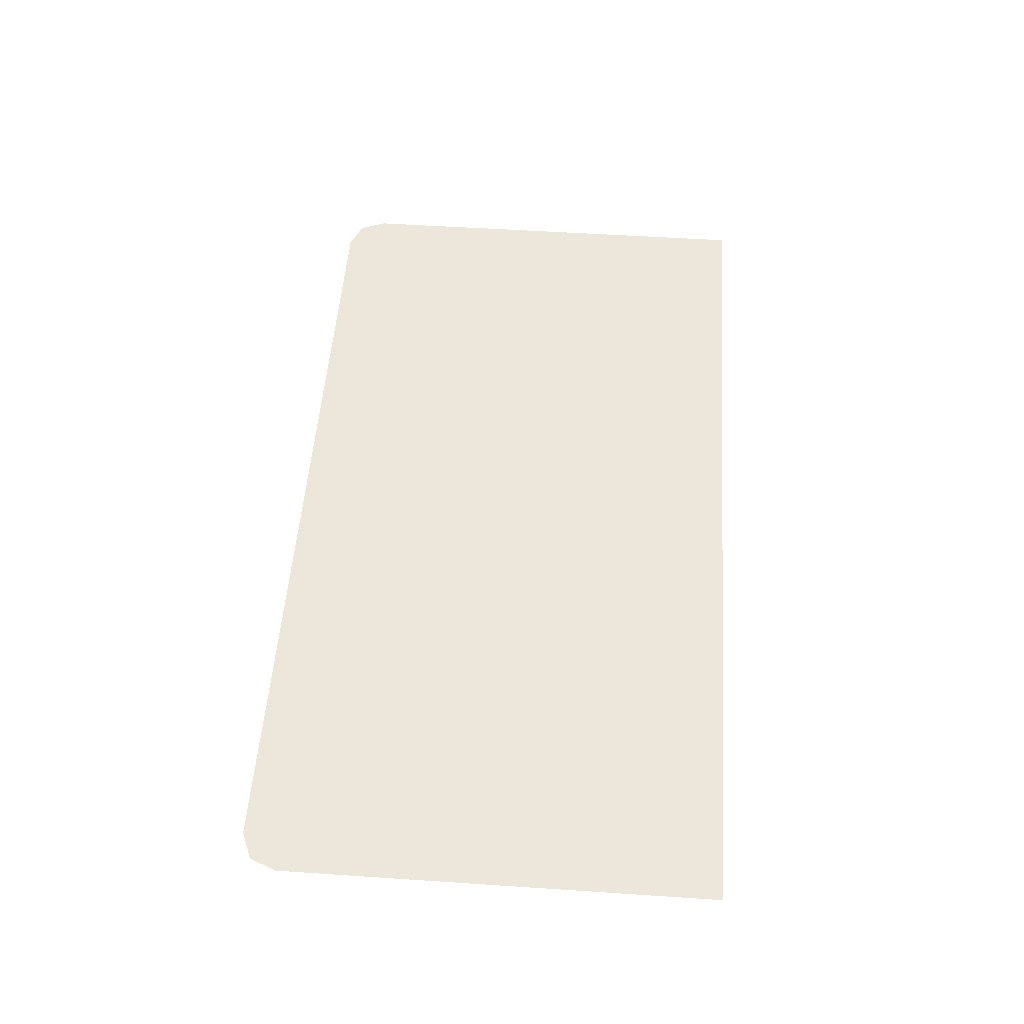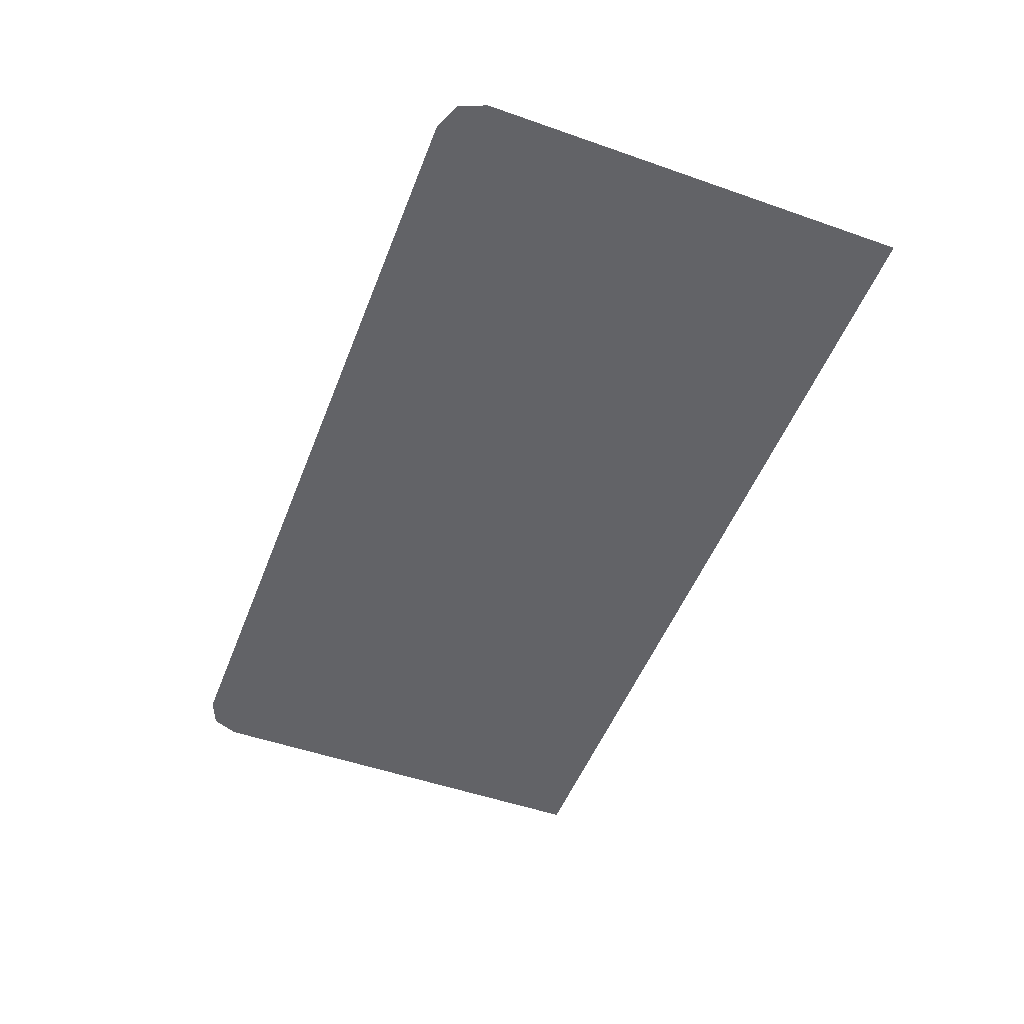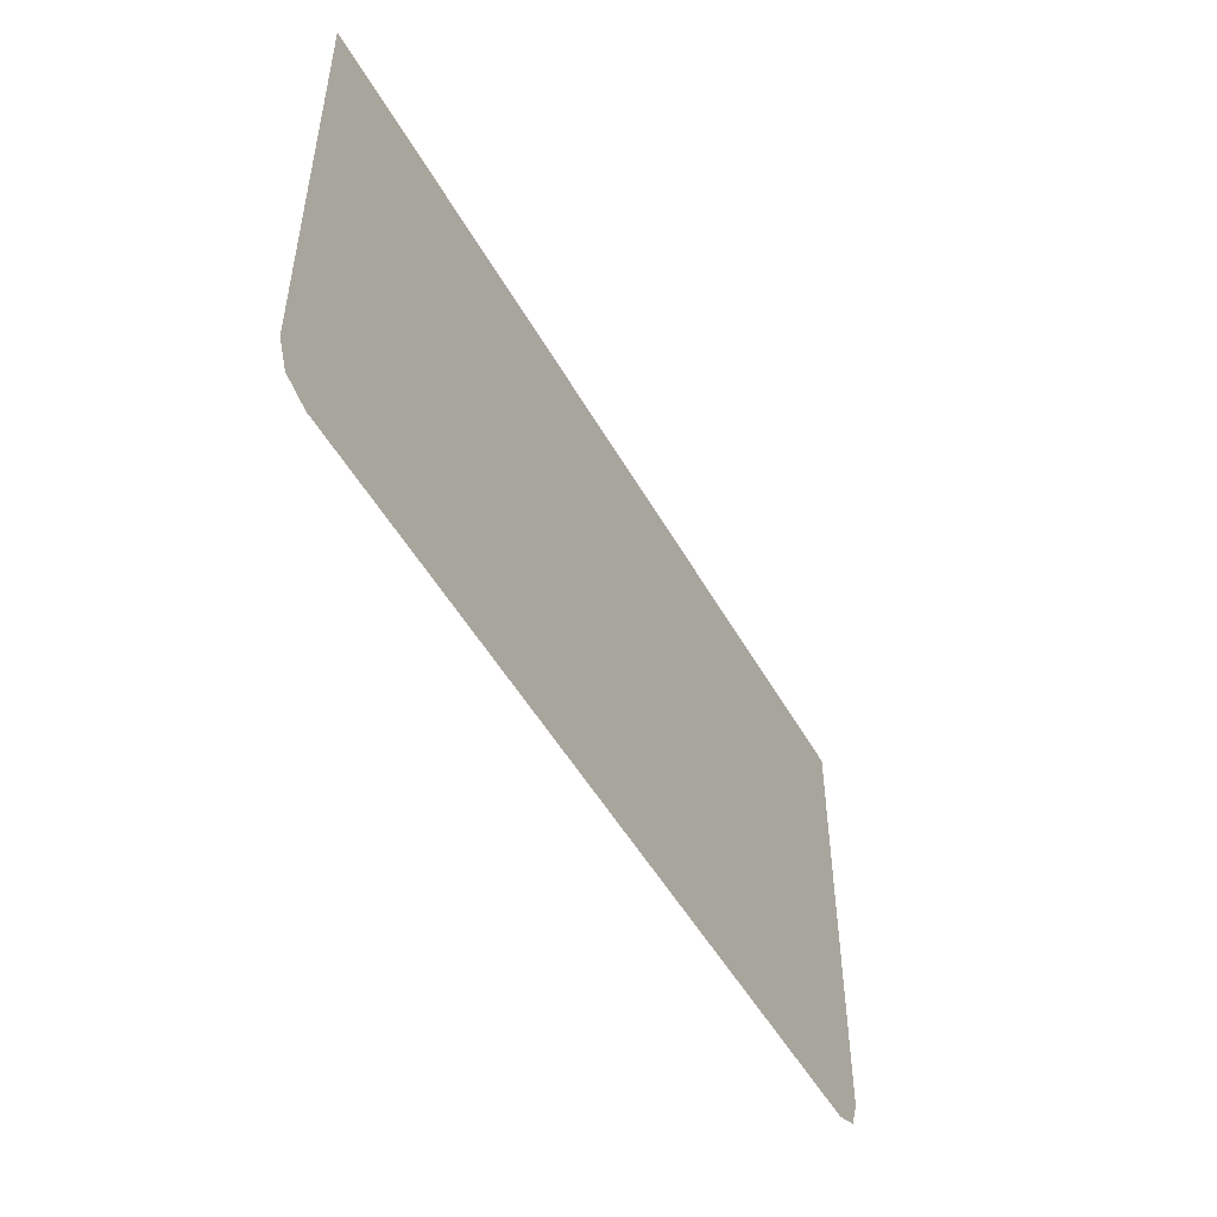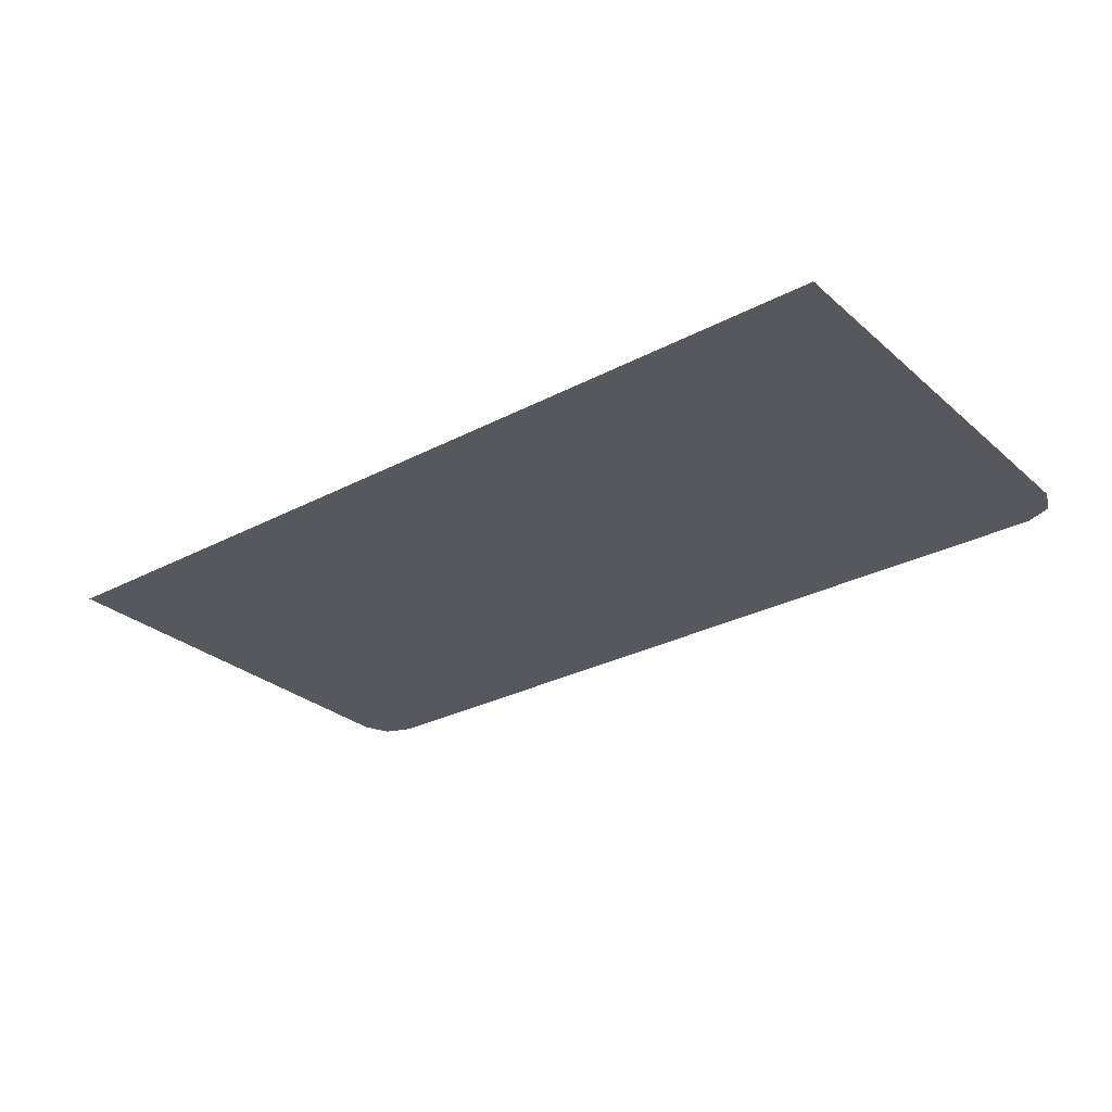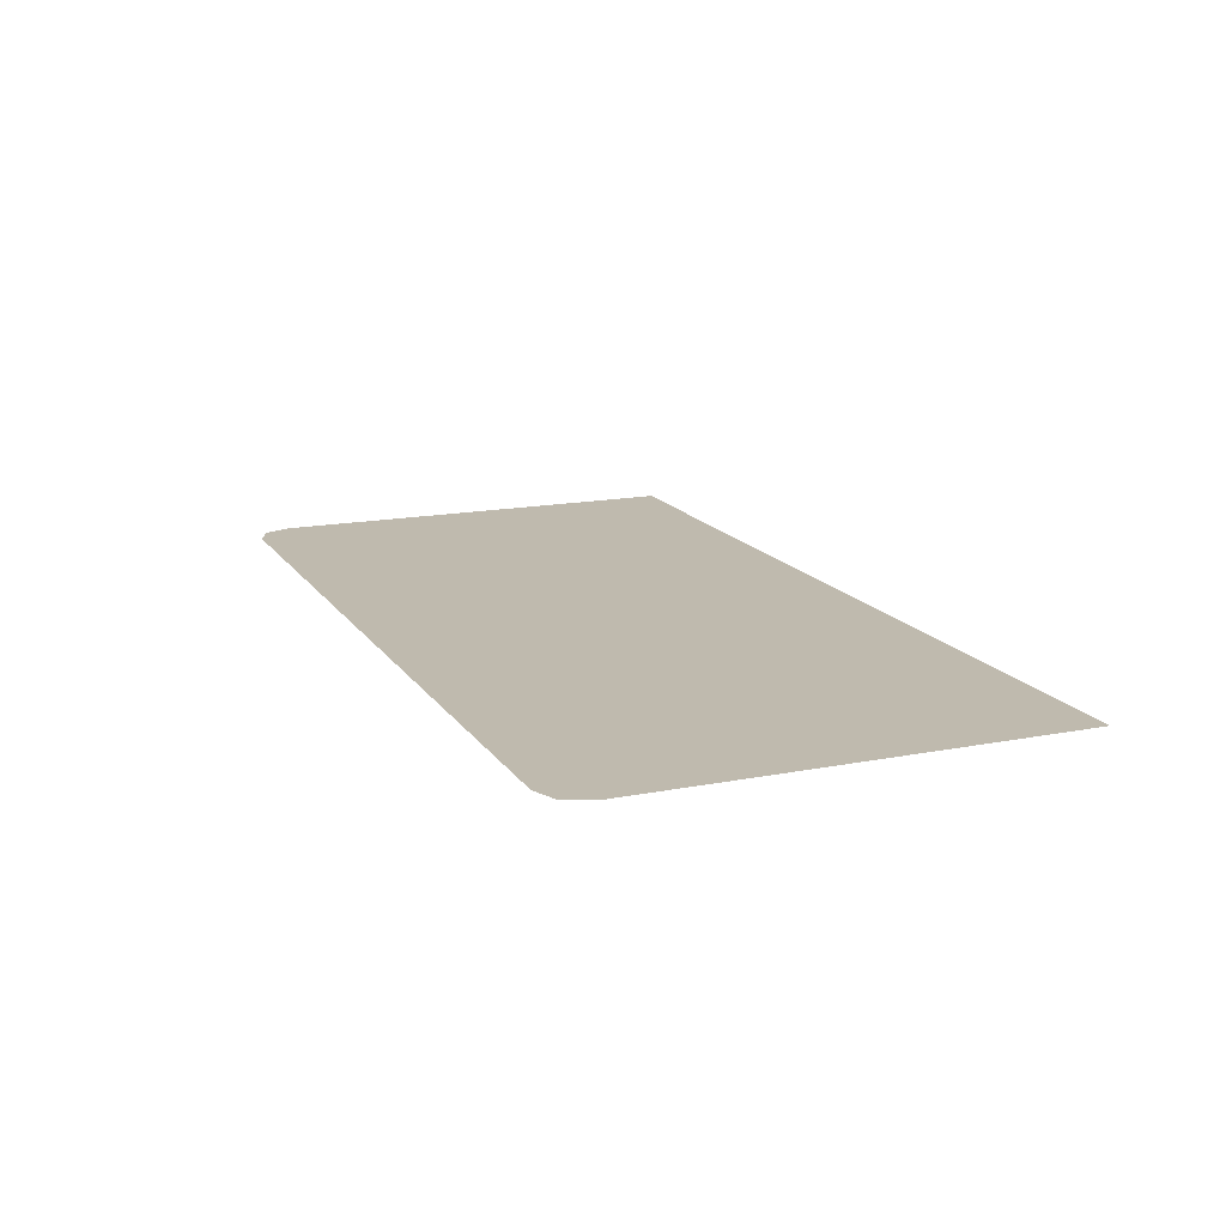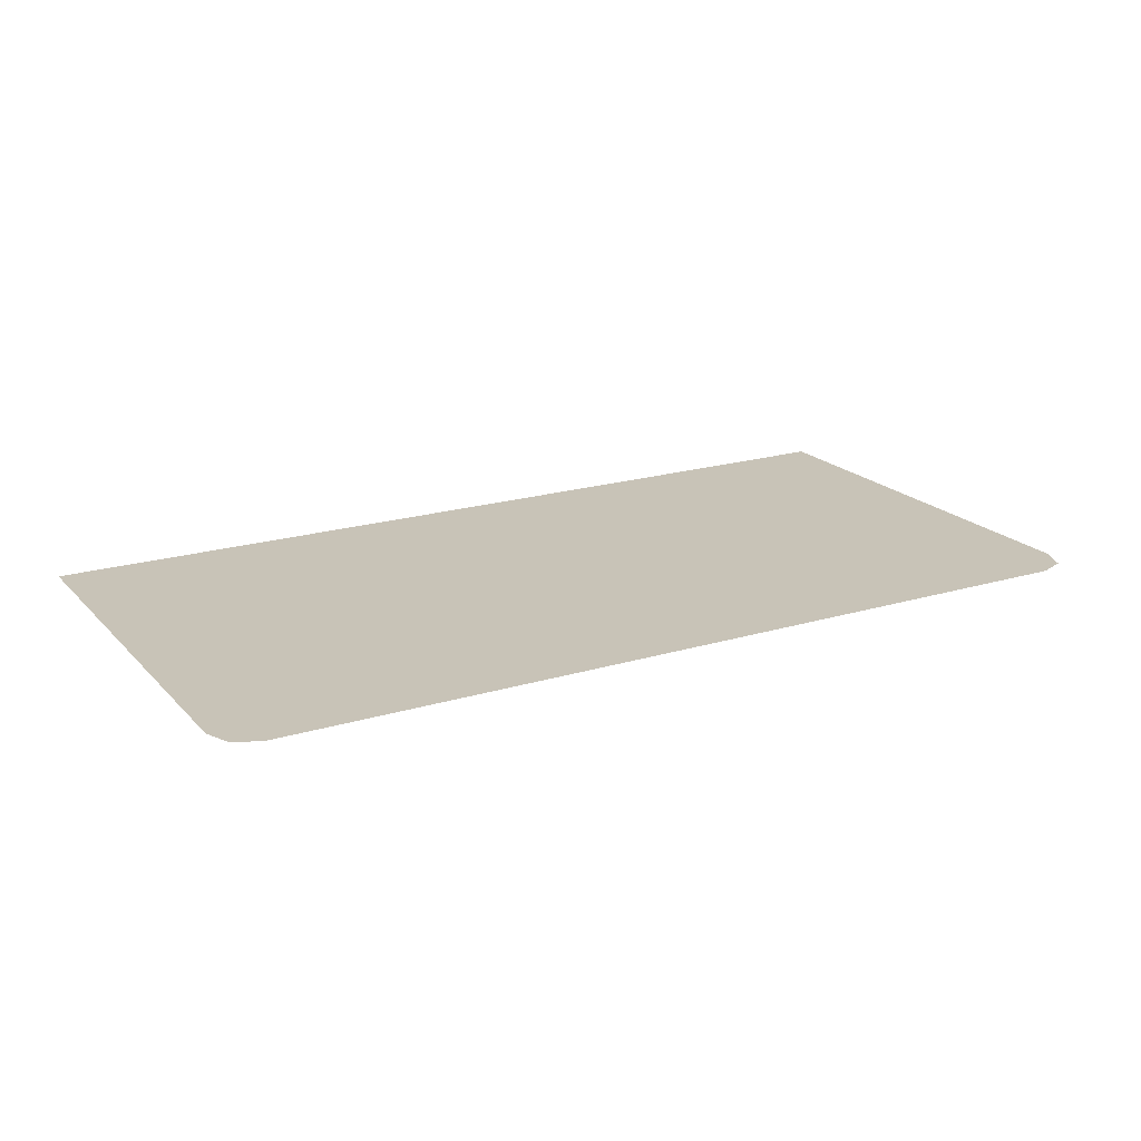
<metadata>
{"format":"obj","ext":"obj","renderer":"f3d","projection":"perspective","resolution":1024,"background":"white","views":[{"elev":52.5,"azim":-85.9,"up":"+Y"},{"elev":-51.0,"azim":-110.9,"up":"+Y"},{"elev":-49.9,"azim":118.3,"up":"+Z"},{"elev":-28.9,"azim":38.2,"up":"+Y"},{"elev":15.6,"azim":-112.4,"up":"+Y"},{"elev":19.7,"azim":150.6,"up":"+Y"}]}
</metadata>
<code>
v -0.9 -0.0125 -0.8581
v -0.878 -0.0125 -0.9111
v -0.825 -0.0125 -0.9331
v 0.9 -0.0125 -0.8581
v 0.878 -0.0125 -0.9111
v 0.825 -0.0125 -0.9331
v -0.5341 -0.0125 0.000785
v -0.6461 -0.0125 0.000785
v -0.6315 -0.0125 -0.03042
v -0.5341 -0.0125 0.000785
v -0.6315 -0.0125 -0.03042
v -0.5474 -0.0125 -0.1559
v -0.4729 -0.0125 -0.1079
v -0.3635 -0.0125 -0.2144
v -0.4729 -0.0125 -0.1079
v -0.5474 -0.0125 -0.1559
v -0.4161 -0.0125 -0.2843
v -0.3635 -0.0125 -0.2144
v -0.4161 -0.0125 -0.2843
v -0.2376 -0.0125 -0.4043
v -0.1927 -0.0125 -0.3292
v -0.01066 -0.0125 -0.425
v -0.1927 -0.0125 -0.3292
v -0.2376 -0.0125 -0.4043
v -0.04718 -0.0125 -0.5045
v -0.01066 -0.0125 -0.425
v -0.04718 -0.0125 -0.5045
v 0.1529 -0.0125 -0.5837
v 0.1807 -0.0125 -0.5007
v 0.379 -0.0125 -0.5554
v 0.1807 -0.0125 -0.5007
v 0.1529 -0.0125 -0.5837
v 0.3603 -0.0125 -0.6409
v 0.379 -0.0125 -0.5554
v 0.3603 -0.0125 -0.6409
v 0.5727 -0.0125 -0.6754
v 0.5821 -0.0125 -0.5885
v 0.7375 -0.0125 -0.5989
v 0.5821 -0.0125 -0.5885
v 0.5727 -0.0125 -0.6754
v 0.7875 -0.0125 -0.687
v 0.7375 -0.0125 -0.5989
v 0.7875 -0.0125 -0.687
v 0.7875 -0.0125 -0.5995
v 0.7375 -0.0125 -0.5989
v 0.7875 -0.0125 -0.5995
v 0.7875 -0.0125 0.000785
v 0.7375 -0.0125 0.000785
v 0.9 -0.0125 -0.5995
v 0.7875 -0.0125 -0.5995
v 0.7875 -0.0125 -0.687
v 0.9 -0.0125 -0.687
v 0.7375 -0.0125 0.000785
v -0.5341 -0.0125 0.000785
v -0.4729 -0.0125 -0.1079
v -0.3635 -0.0125 -0.2144
v 0.7375 -0.0125 0.000785
v -0.3635 -0.0125 -0.2144
v -0.1927 -0.0125 -0.3292
v -0.01066 -0.0125 -0.425
v 0.7375 -0.0125 0.000785
v -0.01066 -0.0125 -0.425
v 0.1807 -0.0125 -0.5007
v 0.379 -0.0125 -0.5554
v 0.7375 -0.0125 0.000785
v 0.379 -0.0125 -0.5554
v 0.5821 -0.0125 -0.5885
v 0.7375 -0.0125 -0.5989
v 0.9 -0.0125 0.000785
v 0.7875 -0.0125 0.000785
v 0.7875 -0.0125 -0.5995
v 0.9 -0.0125 -0.5995
v -0.9 -0.0125 -0.8581
v -0.6315 -0.0125 -0.03042
v -0.6461 -0.0125 0.000785
v -0.9 -0.0125 0.000785
v -0.9 -0.0125 -0.8581
v -0.5474 -0.0125 -0.1559
v -0.6315 -0.0125 -0.03042
v -0.5474 -0.0125 -0.1559
v -0.9 -0.0125 -0.8581
v -0.4161 -0.0125 -0.2843
v -0.825 -0.0125 -0.9331
v -0.2376 -0.0125 -0.4043
v -0.4161 -0.0125 -0.2843
v -0.9 -0.0125 -0.8581
v -0.825 -0.0125 -0.9331
v -0.04718 -0.0125 -0.5045
v -0.2376 -0.0125 -0.4043
v -0.825 -0.0125 -0.9331
v 0.1529 -0.0125 -0.5837
v -0.04718 -0.0125 -0.5045
v -0.825 -0.0125 -0.9331
v 0.825 -0.0125 -0.9331
v 0.3603 -0.0125 -0.6409
v 0.1529 -0.0125 -0.5837
v 0.825 -0.0125 -0.9331
v 0.5727 -0.0125 -0.6754
v 0.3603 -0.0125 -0.6409
v 0.825 -0.0125 -0.9331
v 0.7875 -0.0125 -0.687
v 0.5727 -0.0125 -0.6754
v 0.825 -0.0125 -0.9331
v 0.9 -0.0125 -0.8581
v 0.9 -0.0125 -0.687
v 0.7875 -0.0125 -0.687
g mesh7307859
f 1 2 3
g mesh7307861
f 4 6 5
f 7 8 9
f 10 11 12
f 12 13 10
f 14 15 16
f 16 17 14
f 18 19 20
f 20 21 18
f 22 23 24
f 24 25 22
f 26 27 28
f 28 29 26
f 30 31 32
f 32 33 30
f 34 35 36
f 36 37 34
f 38 39 40
f 40 41 38
f 42 43 44
f 45 46 47
f 47 48 45
f 49 50 51
f 51 52 49
f 53 54 55
f 55 56 53
f 57 58 59
f 59 60 57
f 61 62 63
f 63 64 61
f 65 66 67
f 67 68 65
f 69 70 71
f 71 72 69
f 73 74 75
f 75 76 73
f 77 78 79
f 80 81 82
f 83 84 85
f 85 86 83
f 87 88 89
f 90 91 92
f 93 94 95
f 95 96 93
f 97 98 99
f 100 101 102
f 103 104 105
f 105 106 103

</code>
